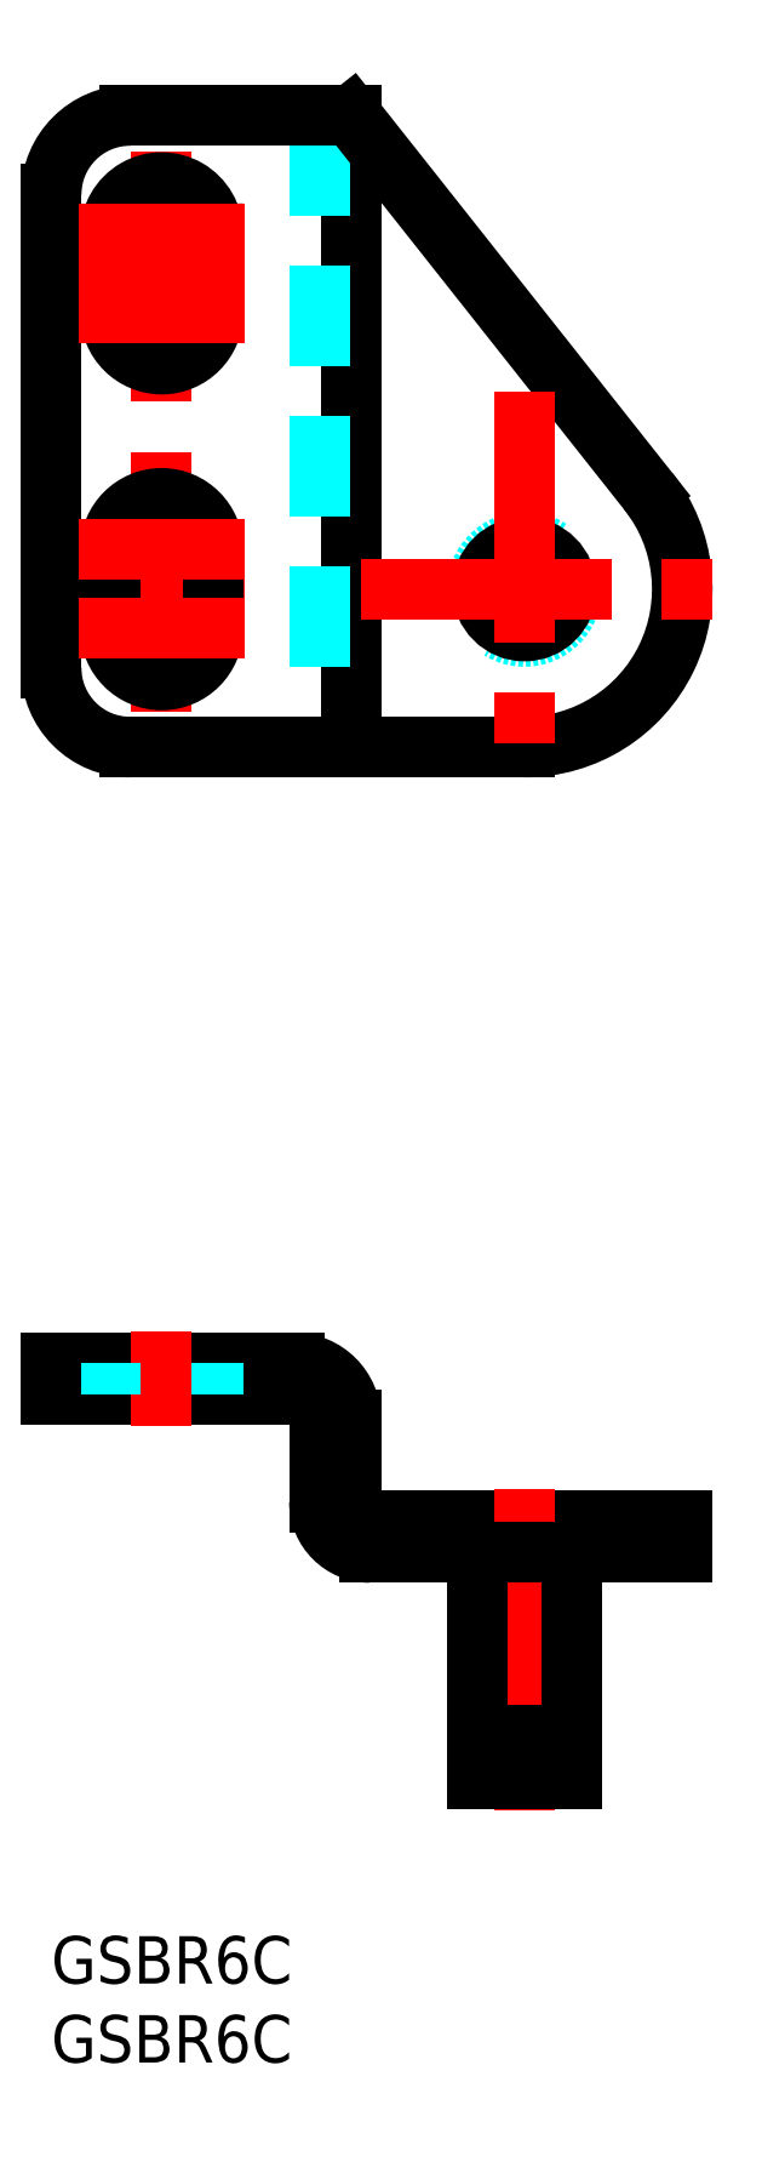
<metadata>
{"format":"dxf","ext":"dxf","renderer":"ezdxf+matplotlib","layout":"modelspace","background":"white","min_lineweight":24,"dpi":150}
</metadata>
<code>
0
SECTION
2
ENTITIES
0
INSERT
8
MSM_CONTINUOUS
2
*U19
10
0
20
0
30
0
0
INSERT
8
MSM_CONTINUOUS
2
*U20
10
0
20
0
30
0
0
ARC
8
0
10
5
20
110.3
30
0
40
5
50
90
51
180
0
LINE
8
0
10
19
20
115.3
30
0
11
19
21
75.3
31
0
0
LINE
8
MSM_DASHED
10
17
20
115.3
30
0
11
17
21
75.3
31
0
0
LINE
8
0
10
19
20
115.3
30
0
11
37.84
21
91.51
31
0
0
LINE
8
0
10
5
20
75.3
30
0
11
30
21
75.3
31
0
0
LINE
8
0
10
20.2
20
24.3
30
0
11
40
21
24.3
31
0
0
LINE
8
0
10
20.2
20
26.3
30
0
11
40
21
26.3
31
0
0
LINE
8
MSM_CENTER
10
30
20
28.3
30
0
11
30
21
8
31
0
0
LINE
8
0
10
33
20
24.3
30
0
11
33
21
12.7
31
0
0
LINE
8
0
10
27
20
24.3
30
0
11
27
21
12.7
31
0
0
LINE
8
0
10
33
20
10
30
0
11
30
21
10
31
0
0
LINE
8
0
10
33
20
11.5
30
0
11
30
21
11.5
31
0
0
LINE
8
0
10
33
20
12.7
30
0
11
30
21
12.7
31
0
0
LINE
8
0
10
33
20
11.5
30
0
11
33
21
10
31
0
0
LINE
8
0
10
32.2
20
12.7
30
0
11
32.2
21
11.5
31
0
0
LINE
8
0
10
27
20
10
30
0
11
30
21
10
31
0
0
LINE
8
0
10
27
20
11.5
30
0
11
30
21
11.5
31
0
0
LINE
8
0
10
27
20
12.7
30
0
11
30
21
12.7
31
0
0
LINE
8
0
10
27.8
20
12.7
30
0
11
27.8
21
11.5
31
0
0
LINE
8
0
10
27
20
11.5
30
0
11
27
21
10
31
0
0
LINE
8
0
10
40
20
26.3
30
0
11
40
21
24.3
31
0
0
LINE
8
0
10
33
20
24.3
30
0
11
27
21
24.3
31
0
0
ARC
8
0
10
30
20
85.3
30
0
40
10
50
270
51
38.37
0
CIRCLE
8
MSM_DASHED
10
30
20
85.3
30
0
40
3
0
CIRCLE
8
0
10
30
20
85.3
30
0
40
2.65
0
ARC
8
0
10
20.2
20
27.5
30
0
40
3.2
50
180
51
270
0
LINE
8
0
10
0
20
34.3
30
0
11
15.4
21
34.3
31
0
0
LINE
8
0
10
0
20
36.3
30
0
11
15.4
21
36.3
31
0
0
LINE
8
0
10
17
20
32.7
30
0
11
17
21
27.5
31
0
0
LINE
8
0
10
19
20
32.7
30
0
11
19
21
27.5
31
0
0
ARC
8
0
10
20.2
20
27.5
30
0
40
1.2
50
180
51
270
0
ARC
8
0
10
15.4
20
32.7
30
0
40
1.6
50
0
51
90
0
ARC
8
0
10
15.4
20
32.7
30
0
40
3.6
50
0
51
90
0
LINE
8
MSM_DASHED
10
10.25
20
36.3
30
0
11
10.25
21
34.3
31
0
0
LINE
8
MSM_CENTER
10
7
20
38.32
30
0
11
7
21
32.3
31
0
0
LINE
8
MSM_DASHED
10
3.75
20
36.3
30
0
11
3.75
21
34.3
31
0
0
LINE
8
0
10
0
20
36.3
30
0
11
0
21
34.3
31
0
0
ARC
8
0
10
5
20
80.3
30
0
40
5
50
180
51
270
0
LINE
8
MSM_CENTER
10
7
20
113.1
30
0
11
7
21
77.55
31
0
0
ARC
8
0
10
7
20
82.8
30
0
40
3.25
50
180
51
0
0
ARC
8
0
10
7
20
107.8
30
0
40
3.25
50
360
51
180
0
LINE
8
MSM_CENTER
10
1.75
20
85.3
30
0
11
12.25
21
85.3
31
0
0
ARC
8
0
10
7
20
87.8
30
0
40
3.25
50
0
51
180
0
ARC
8
0
10
7.008
20
102.8
30
0
40
3.25
50
180
51
0
0
LINE
8
0
10
10.25
20
87.8
30
0
11
10.25
21
82.8
31
0
0
LINE
8
0
10
10.25
20
107.8
30
0
11
10.26
21
102.8
31
0
0
LINE
8
0
10
0
20
110.3
30
0
11
0
21
80.3
31
0
0
LINE
8
0
10
3.75
20
87.8
30
0
11
3.75
21
82.8
31
0
0
LINE
8
0
10
3.75
20
107.8
30
0
11
3.758
21
102.8
31
0
0
LINE
8
0
10
5
20
115.3
30
0
11
19
21
115.3
31
0
0
LINE
8
MSM_CENTER
10
19.66
20
85.3
30
0
11
42
21
85.3
31
0
0
LINE
8
MSM_CENTER
10
30
20
97.8
30
0
11
30
21
73.3
31
0
0
LINE
8
MSM_CENTER
10
1.75
20
105.3
30
0
11
12.25
21
105.3
31
0
0
LINE
8
MSM_CENTER
10
1.75
20
107.8
30
0
11
12.25
21
107.8
31
0
0
LINE
8
MSM_CENTER
10
1.75
20
102.8
30
0
11
12.25
21
102.8
31
0
0
LINE
8
MSM_CENTER
10
1.75
20
87.8
30
0
11
12.25
21
87.8
31
0
0
LINE
8
MSM_CENTER
10
1.75
20
82.8
30
0
11
12.25
21
82.8
31
0
0
ENDSEC
0
EOF

</code>
